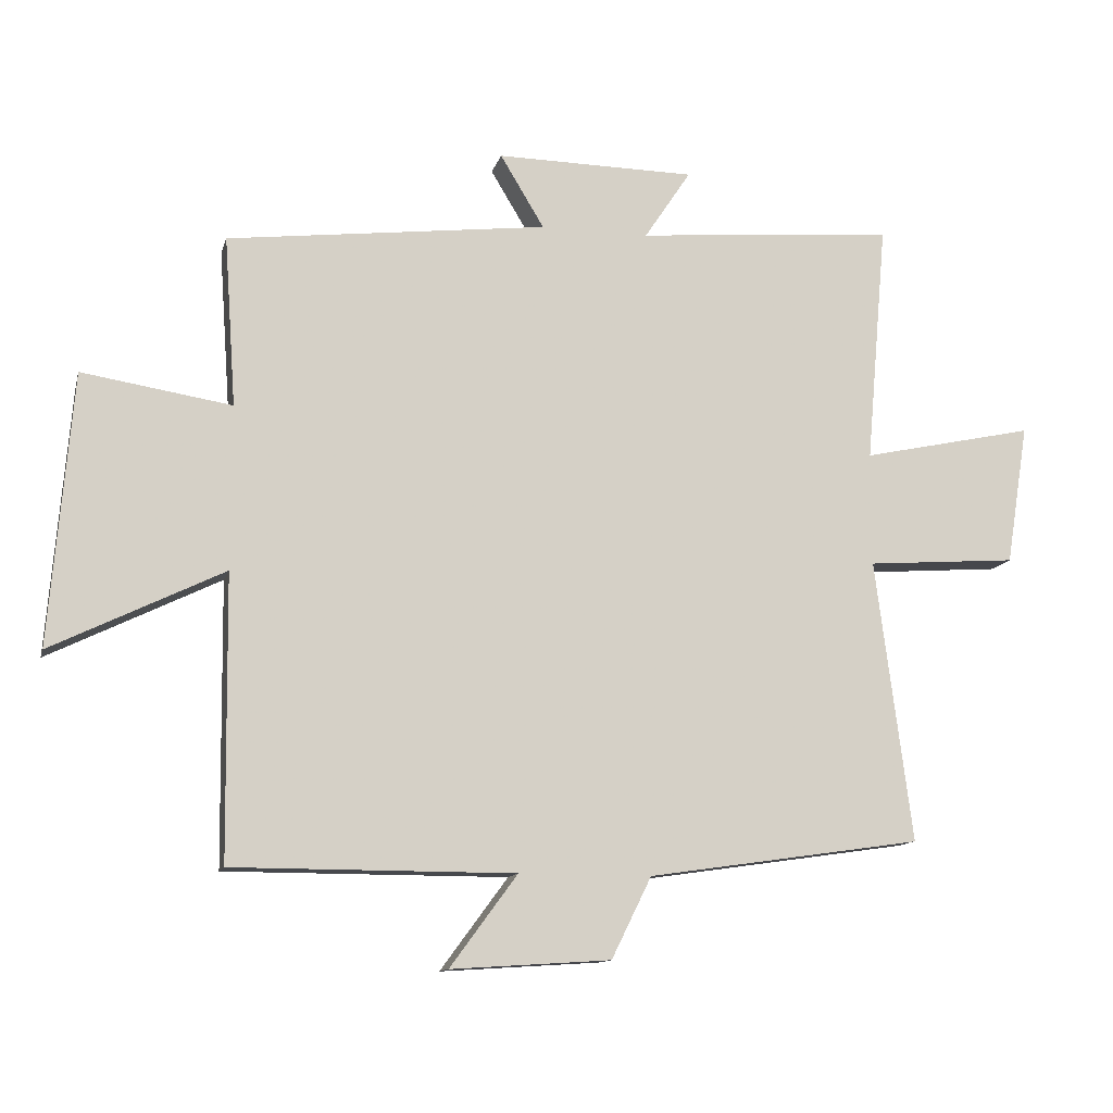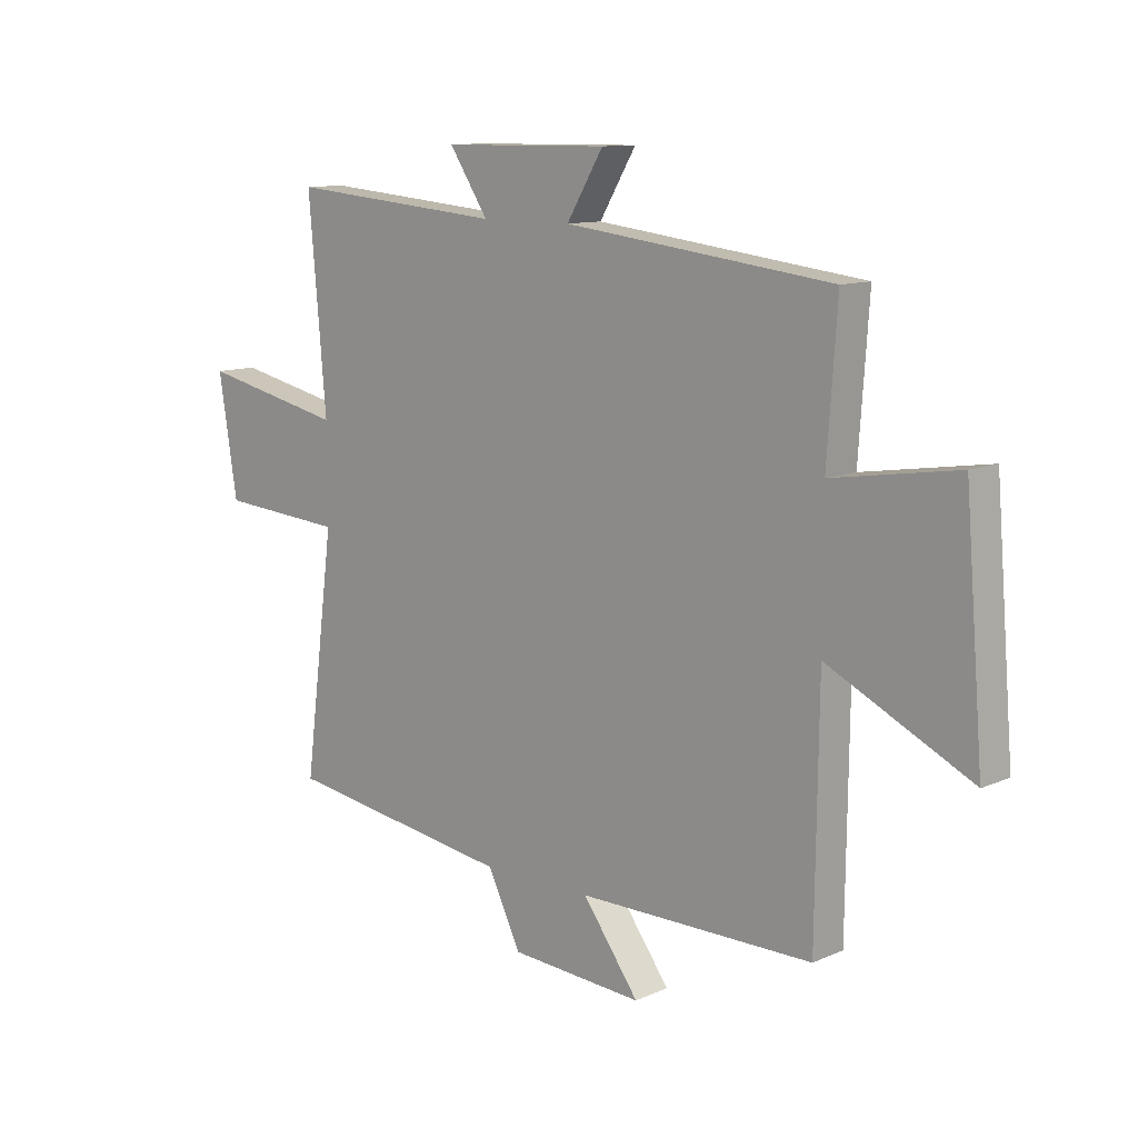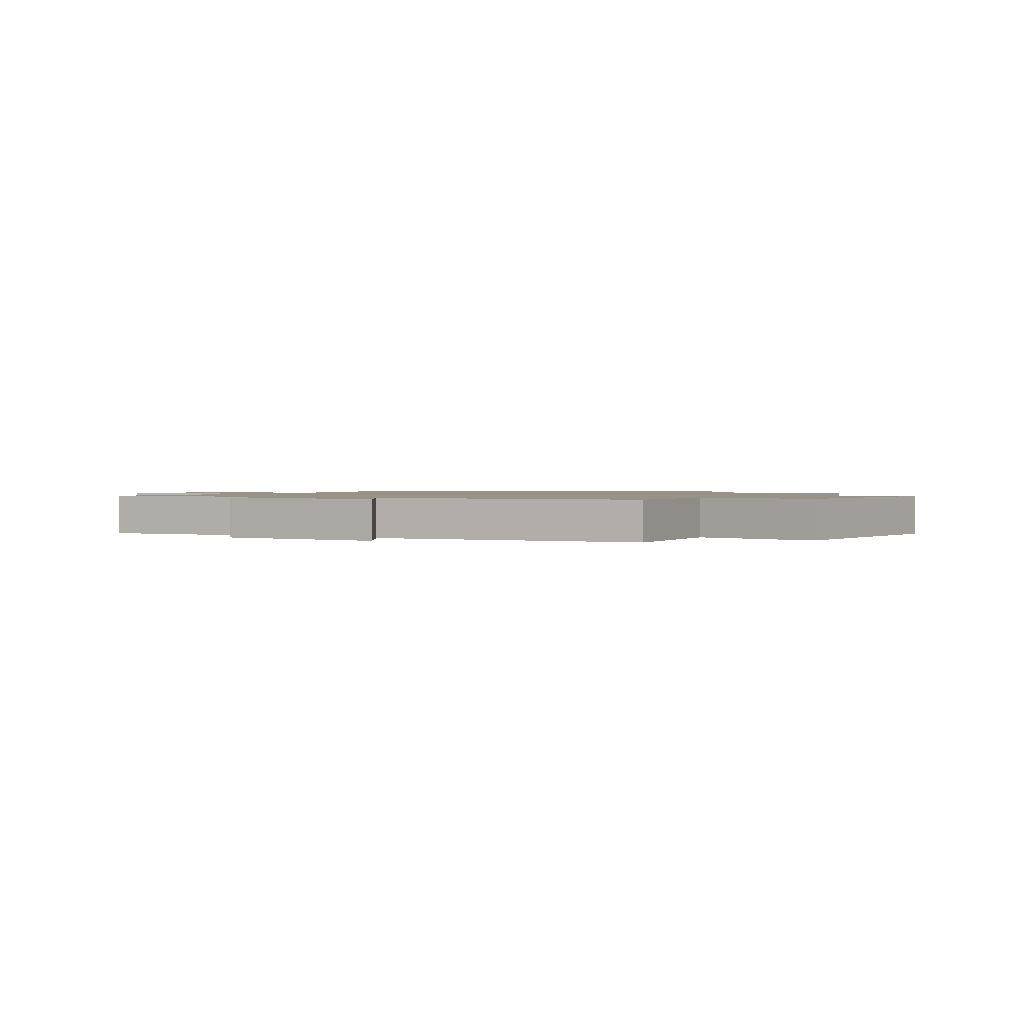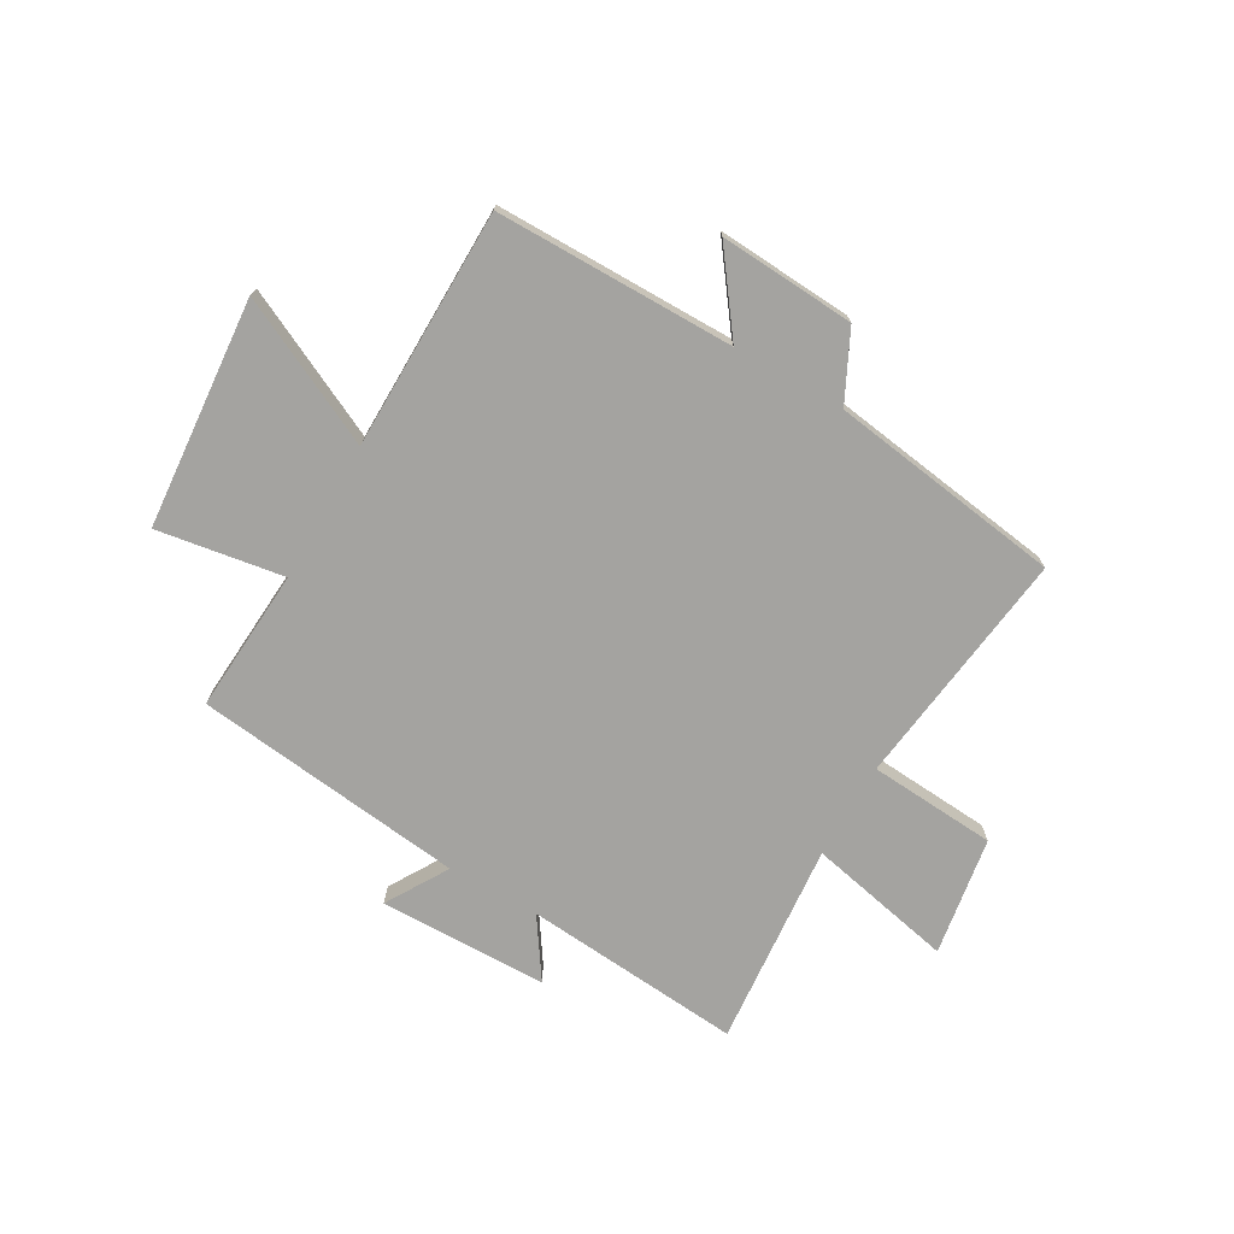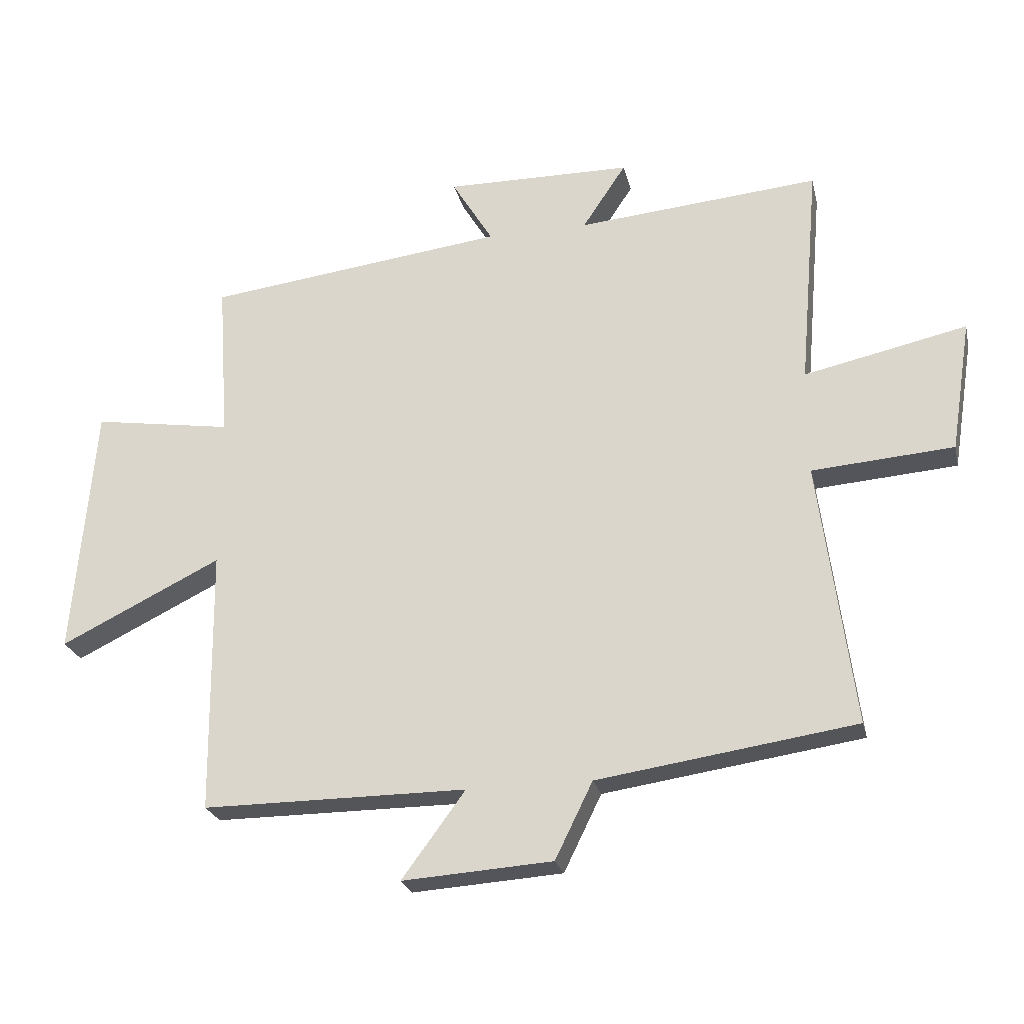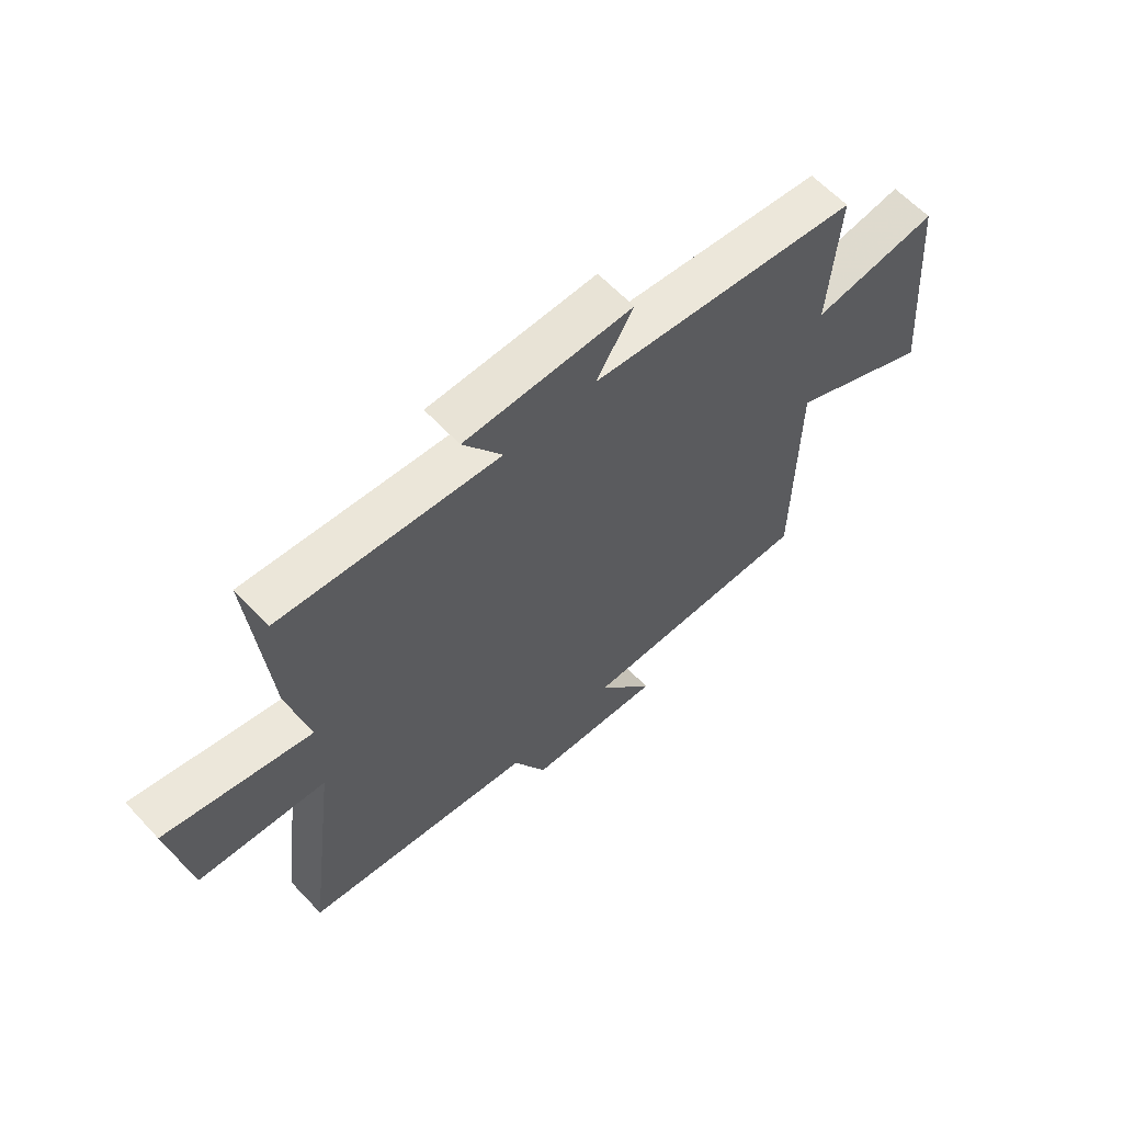
<metadata>
{"format":"obj","ext":"obj","renderer":"f3d","projection":"perspective","resolution":1024,"background":"white","views":[{"elev":-12.1,"azim":166.4,"up":"+Z"},{"elev":11.2,"azim":43.1,"up":"+Z"},{"elev":1.3,"azim":30.6,"up":"+Y"},{"elev":-73.0,"azim":150.3,"up":"+Y"},{"elev":-24.5,"azim":-167.1,"up":"+Z"},{"elev":61.7,"azim":-42.9,"up":"+Z"}]}
</metadata>
<code>
v -0.532 0.07 0.534
v -0.137 0.07 0.5
v -0.208 0.07 0.607
v 0.096 0.07 0.611
v 0.029 0.07 0.5
v 0.518 0.07 0.441
v 0.5 0.07 0.182
v 0.728 0.07 0.218
v 0.762 0.07 -0.196
v 0.5 0.07 -0.068
v 0.495 0.07 -0.5
v 0.065 0.07 -0.5
v 0.168 0.07 -0.64
v -0.076 0.07 -0.624
v -0.137 0.07 -0.5
v -0.556 0.07 -0.439
v -0.5 0.07 -0.008
v -0.73 0.07 0.009
v -0.764 0.07 0.223
v -0.5 0.07 0.166
v -0.532 0 0.534
v -0.137 0 0.5
v -0.208 0 0.607
v 0.096 0 0.611
v 0.029 0 0.5
v 0.518 0 0.441
v 0.5 0 0.182
v 0.728 0 0.218
v 0.762 0 -0.196
v 0.5 0 -0.068
v 0.495 0 -0.5
v 0.065 0 -0.5
v 0.168 0 -0.64
v -0.076 0 -0.624
v -0.137 0 -0.5
v -0.556 0 -0.439
v -0.5 0 -0.008
v -0.73 0 0.009
v -0.764 0 0.223
v -0.5 0 0.166
f 17 18 19 20
f 15 16 17
f 15 17 20
f 12 13 14 15
f 20 1 2
f 15 20 2
f 12 15 2
f 11 12 2
f 10 11 2
f 7 8 9 10
f 5 6 7
f 10 2 3
f 7 10 3
f 5 7 3
f 3 4 5
f 40 39 38 37
f 37 36 35
f 40 37 35
f 35 34 33 32
f 22 21 40
f 22 40 35
f 22 35 32
f 22 32 31
f 22 31 30
f 30 29 28 27
f 27 26 25
f 23 22 30
f 23 30 27
f 23 27 25
f 25 24 23
f 1 21 22 2
f 2 22 23 3
f 3 23 24 4
f 4 24 25 5
f 5 25 26 6
f 6 26 27 7
f 7 27 28 8
f 8 28 29 9
f 9 29 30 10
f 10 30 31 11
f 11 31 32 12
f 12 32 33 13
f 13 33 34 14
f 14 34 35 15
f 15 35 36 16
f 16 36 37 17
f 17 37 38 18
f 18 38 39 19
f 19 39 40 20
f 20 40 21 1

</code>
